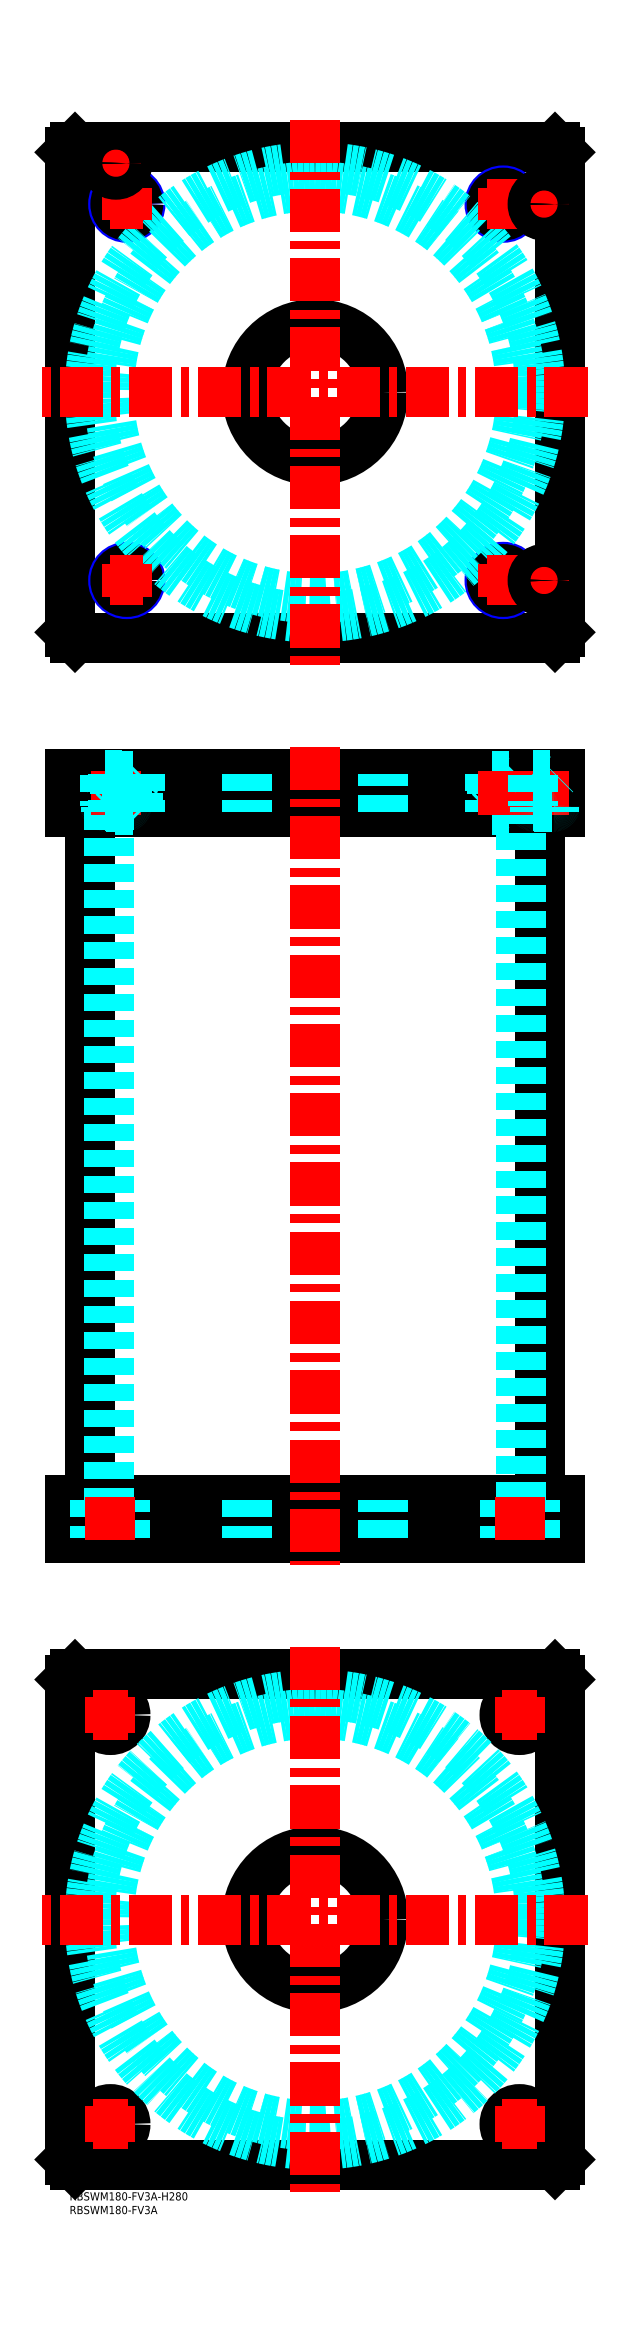
<metadata>
{"format":"dxf","ext":"dxf","renderer":"ezdxf+matplotlib","layout":"modelspace","background":"white","min_lineweight":24,"dpi":150}
</metadata>
<code>
0
SECTION
2
ENTITIES
0
TEXT
8
MSM_PART_NUMBER
10
0
20
-8
30
0
40
3
1
RBSWM180-FV3A
0
TEXT
8
MSM_PART_NUMBER
10
0
20
-3
30
0
40
3
1
RBSWM180-FV3A-H280
0
LINE
8
MSM_CONTINUOUS
10
7.4
20
506
30
0
11
7.4
21
254
31
0
0
LINE
8
MSM_CONTINUOUS
10
172.6
20
254
30
0
11
172.6
21
506
31
0
0
LINE
8
MSM_CONTINUOUS
10
1.47e-14
20
520
30
0
11
1.47e-14
21
506
31
0
0
LINE
8
MSM_CONTINUOUS
10
2
20
520
30
0
11
2
21
506
31
0
0
LINE
8
MSM_CONTINUOUS
10
2
20
240
30
0
11
2
21
254
31
0
0
LINE
8
MSM_CONTINUOUS
10
1.47e-14
20
240
30
0
11
1.47e-14
21
254
31
0
0
LINE
8
MSM_CONTINUOUS
10
178
20
240
30
0
11
178
21
254
31
0
0
LINE
8
MSM_CONTINUOUS
10
1.47e-14
20
240
30
0
11
180
21
240
31
0
0
LINE
8
MSM_CONTINUOUS
10
1.47e-14
20
254
30
0
11
180
21
254
31
0
0
LINE
8
MSM_CONTINUOUS
10
180
20
240
30
0
11
180
21
254
31
0
0
LINE
8
MSM_CONTINUOUS
10
178
20
520
30
0
11
178
21
506
31
0
0
LINE
8
MSM_CONTINUOUS
10
1.47e-14
20
506
30
0
11
180
21
506
31
0
0
LINE
8
MSM_CONTINUOUS
10
1.47e-14
20
520
30
0
11
180
21
520
31
0
0
LINE
8
MSM_CONTINUOUS
10
180
20
520
30
0
11
180
21
506
31
0
0
LINE
8
MSM_DASHED
10
154.8
20
506.8
30
0
11
163.2
21
506.8
31
0
0
LINE
8
MSM_DASHED
10
154.8
20
519.2
30
0
11
163.2
21
519.2
31
0
0
LINE
8
MSM_DASHED
10
159.5
20
254
30
0
11
159.5
21
240
31
0
0
LINE
8
MSM_DASHED
10
170.5
20
240
30
0
11
170.5
21
254
31
0
0
LINE
8
MSM_DASHED
10
9.5
20
254
30
0
11
9.5
21
240
31
0
0
LINE
8
MSM_DASHED
10
20.5
20
240
30
0
11
20.5
21
254
31
0
0
LINE
8
MSM_DASHED
10
14.5
20
506
30
0
11
14.5
21
254
31
0
0
LINE
8
MSM_DASHED
10
165.5
20
254
30
0
11
165.5
21
506
31
0
0
LINE
8
MSM_DASHED
10
164
20
506
30
0
11
163.2
21
506.8
31
0
0
LINE
8
MSM_DASHED
10
154.8
20
506.8
30
0
11
154
21
506
31
0
0
LINE
8
MSM_DASHED
10
154
20
520
30
0
11
154.8
21
519.2
31
0
0
LINE
8
MSM_DASHED
10
163.2
20
519.2
30
0
11
164
21
520
31
0
0
LINE
8
MSM_DASHED
10
154.8
20
519.2
30
0
11
154.8
21
506.8
31
0
0
LINE
8
MSM_DASHED
10
163.2
20
506.8
30
0
11
163.2
21
519.2
31
0
0
LINE
8
MSM_DASHED
10
65
20
520
30
0
11
65
21
506
31
0
0
LINE
8
MSM_DASHED
10
115
20
506
30
0
11
115
21
520
31
0
0
LINE
8
MSM_DASHED
10
65
20
254
30
0
11
65
21
240
31
0
0
LINE
8
MSM_DASHED
10
115
20
240
30
0
11
115
21
254
31
0
0
LINE
8
MSM_DASHED
10
164
20
520
30
0
11
164
21
506
31
0
0
LINE
8
MSM_DASHED
10
154
20
520
30
0
11
154
21
506
31
0
0
LINE
8
MSM_CONTINUOUS
10
2
20
750
30
0
11
4.1e-14
21
748
31
0
0
LINE
8
MSM_CONTINUOUS
10
178
20
750
30
0
11
2
21
750
31
0
0
LINE
8
MSM_CONTINUOUS
10
180
20
748
30
0
11
178
21
750
31
0
0
LINE
8
MSM_CONTINUOUS
10
180
20
572
30
0
11
180
21
748
31
0
0
LINE
8
MSM_CONTINUOUS
10
178
20
570
30
0
11
180
21
572
31
0
0
LINE
8
MSM_CONTINUOUS
10
2
20
570
30
0
11
178
21
570
31
0
0
LINE
8
MSM_CONTINUOUS
10
4.1e-14
20
572
30
0
11
2
21
570
31
0
0
LINE
8
MSM_CONTINUOUS
10
4.1e-14
20
748
30
0
11
4.1e-14
21
572
31
0
0
CIRCLE
8
MSM_CONTINUOUS
10
90
20
660
30
0
40
25
0
CIRCLE
8
MSM_NARROW
10
21
20
591
30
0
40
5
0
CIRCLE
8
MSM_NARROW
10
159
20
591
30
0
40
5
0
CIRCLE
8
MSM_NARROW
10
21
20
729
30
0
40
5
0
CIRCLE
8
MSM_NARROW
10
159
20
729
30
0
40
5
0
CIRCLE
8
MSM_CONTINUOUS
10
21
20
729
30
0
40
4.188
0
CIRCLE
8
MSM_CONTINUOUS
10
159
20
729
30
0
40
4.188
0
CIRCLE
8
MSM_CONTINUOUS
10
159
20
591
30
0
40
4.188
0
CIRCLE
8
MSM_CONTINUOUS
10
21
20
591
30
0
40
4.188
0
CIRCLE
8
MSM_DASHED
10
90
20
660
30
0
40
82.6
0
CIRCLE
8
MSM_DASHED
10
90
20
660
30
0
40
75.5
0
LINE
8
MSM_CONTINUOUS
10
6e-16
20
188
30
0
11
2
21
190
31
0
0
LINE
8
MSM_CONTINUOUS
10
2
20
190
30
0
11
178
21
190
31
0
0
LINE
8
MSM_CONTINUOUS
10
178
20
190
30
0
11
180
21
188
31
0
0
LINE
8
MSM_CONTINUOUS
10
180
20
188
30
0
11
180
21
12
31
0
0
LINE
8
MSM_CONTINUOUS
10
178
20
10
30
0
11
2
21
10
31
0
0
LINE
8
MSM_CONTINUOUS
10
6e-16
20
12
30
0
11
6e-16
21
188
31
0
0
CIRCLE
8
MSM_CONTINUOUS
10
90
20
100
30
0
40
25
0
CIRCLE
8
MSM_CONTINUOUS
10
15
20
175
30
0
40
5.5
0
CIRCLE
8
MSM_CONTINUOUS
10
165
20
175
30
0
40
5.5
0
CIRCLE
8
MSM_CONTINUOUS
10
15
20
25
30
0
40
5.5
0
CIRCLE
8
MSM_CONTINUOUS
10
165
20
25
30
0
40
5.5
0
LINE
8
MSM_CONTINUOUS
10
180
20
12
30
0
11
178
21
10
31
0
0
LINE
8
MSM_CONTINUOUS
10
2
20
10
30
0
11
6e-16
21
12
31
0
0
CIRCLE
8
MSM_DASHED
10
90
20
100
30
0
40
82.6
0
CIRCLE
8
MSM_DASHED
10
90
20
100
30
0
40
75.5
0
LINE
8
MSM_CENTER
10
8.5
20
25
30
0
11
21.5
21
25
31
0
0
LINE
8
MSM_CENTER
10
15
20
18.5
30
0
11
15
21
31.5
31
0
0
LINE
8
MSM_CENTER
10
158.5
20
25
30
0
11
171.5
21
25
31
0
0
LINE
8
MSM_CENTER
10
165
20
18.5
30
0
11
165
21
31.5
31
0
0
LINE
8
MSM_CENTER
10
158.5
20
175
30
0
11
171.5
21
175
31
0
0
LINE
8
MSM_CENTER
10
165
20
168.5
30
0
11
165
21
181.5
31
0
0
LINE
8
MSM_CENTER
10
8.5
20
175
30
0
11
21.5
21
175
31
0
0
LINE
8
MSM_CENTER
10
15
20
168.5
30
0
11
15
21
181.5
31
0
0
LINE
8
MSM_CENTER
10
15
20
729
30
0
11
27
21
729
31
0
0
LINE
8
MSM_CENTER
10
21
20
723
30
0
11
21
21
735
31
0
0
LINE
8
MSM_CENTER
10
153
20
729
30
0
11
165
21
729
31
0
0
LINE
8
MSM_CENTER
10
159
20
723
30
0
11
159
21
735
31
0
0
LINE
8
MSM_CENTER
10
153
20
591
30
0
11
165
21
591
31
0
0
LINE
8
MSM_CENTER
10
159
20
585
30
0
11
159
21
597
31
0
0
LINE
8
MSM_CENTER
10
15
20
591
30
0
11
27
21
591
31
0
0
LINE
8
MSM_CENTER
10
21
20
585
30
0
11
21
21
597
31
0
0
LINE
8
MSM_CENTER
10
12
20
744
30
0
11
22
21
744
31
0
0
LINE
8
MSM_CENTER
10
17
20
739
30
0
11
17
21
749
31
0
0
LINE
8
MSM_CENTER
10
169
20
729
30
0
11
179
21
729
31
0
0
LINE
8
MSM_CENTER
10
174
20
724
30
0
11
174
21
734
31
0
0
LINE
8
MSM_CENTER
10
169
20
591
30
0
11
179
21
591
31
0
0
LINE
8
MSM_CENTER
10
174
20
586
30
0
11
174
21
596
31
0
0
LINE
8
MSM_CENTER
10
17
20
521
30
0
11
17
21
505
31
0
0
LINE
8
MSM_CENTER
10
159
20
521
30
0
11
159
21
505
31
0
0
LINE
8
MSM_CENTER
10
174
20
521
30
0
11
174
21
505
31
0
0
LINE
8
MSM_CENTER
10
15
20
239
30
0
11
15
21
255
31
0
0
LINE
8
MSM_CENTER
10
165
20
239
30
0
11
165
21
255
31
0
0
LINE
8
MSM_CENTER
10
90
20
530
30
0
11
90
21
230
31
0
0
CIRCLE
8
MSM_CONTINUOUS
10
174
20
729
30
0
40
4.2
0
CIRCLE
8
MSM_CONTINUOUS
10
174
20
729
30
0
40
4
0
CIRCLE
8
MSM_CONTINUOUS
10
174
20
729
30
0
40
3.5
0
CIRCLE
8
MSM_CONTINUOUS
10
17
20
744
30
0
40
4.2
0
CIRCLE
8
MSM_CONTINUOUS
10
17
20
744
30
0
40
4
0
CIRCLE
8
MSM_CONTINUOUS
10
17
20
744
30
0
40
3.5
0
CIRCLE
8
MSM_CONTINUOUS
10
174
20
591
30
0
40
4.2
0
CIRCLE
8
MSM_CONTINUOUS
10
174
20
591
30
0
40
4
0
CIRCLE
8
MSM_CONTINUOUS
10
174
20
591
30
0
40
3.5
0
LINE
8
MSM_DASHED
10
170
20
519.8
30
0
11
178
21
519.8
31
0
0
LINE
8
MSM_DASHED
10
170.4
20
508
30
0
11
177.6
21
508
31
0
0
LINE
8
MSM_DASHED
10
170
20
508.4
30
0
11
178
21
508.4
31
0
0
LINE
8
MSM_DASHED
10
169.8
20
520
30
0
11
170
21
519.8
31
0
0
LINE
8
MSM_DASHED
10
178
20
519.8
30
0
11
178.2
21
520
31
0
0
ARC
8
MSM_DASHED
10
170.4
20
508.4
30
0
40
0.4
50
180
51
270
0
ARC
8
MSM_DASHED
10
177.6
20
508.4
30
0
40
0.4
50
270
51
1.889e-10
0
LINE
8
MSM_DASHED
10
170
20
519.8
30
0
11
170
21
508.4
31
0
0
LINE
8
MSM_DASHED
10
170.5
20
508
30
0
11
170.5
21
506
31
0
0
LINE
8
MSM_DASHED
10
177.5
20
506
30
0
11
177.5
21
508
31
0
0
LINE
8
MSM_DASHED
10
16.81
20
519.2
30
0
11
25.19
21
519.2
31
0
0
LINE
8
MSM_DASHED
10
16.81
20
506.8
30
0
11
25.19
21
506.8
31
0
0
LINE
8
MSM_DASHED
10
13
20
519.8
30
0
11
21
21
519.8
31
0
0
LINE
8
MSM_DASHED
10
13.4
20
508
30
0
11
20.6
21
508
31
0
0
LINE
8
MSM_DASHED
10
13.01
20
508.4
30
0
11
20.99
21
508.4
31
0
0
LINE
8
MSM_DASHED
10
16
20
520
30
0
11
16.81
21
519.2
31
0
0
LINE
8
MSM_DASHED
10
25.19
20
519.2
30
0
11
26
21
520
31
0
0
LINE
8
MSM_DASHED
10
26
20
506
30
0
11
25.19
21
506.8
31
0
0
LINE
8
MSM_DASHED
10
16.81
20
506.8
30
0
11
16
21
506
31
0
0
LINE
8
MSM_DASHED
10
16.81
20
519.2
30
0
11
16.81
21
506.8
31
0
0
LINE
8
MSM_DASHED
10
25.19
20
506.8
30
0
11
25.19
21
519.2
31
0
0
LINE
8
MSM_DASHED
10
12.8
20
520
30
0
11
13
21
519.8
31
0
0
LINE
8
MSM_DASHED
10
21
20
519.8
30
0
11
21.2
21
520
31
0
0
ARC
8
MSM_DASHED
10
13.4
20
508.4
30
0
40
0.4
50
180
51
270
0
ARC
8
MSM_DASHED
10
20.6
20
508.4
30
0
40
0.4
50
270
51
1.889e-10
0
LINE
8
MSM_DASHED
10
13
20
519.8
30
0
11
13
21
508.4
31
0
0
LINE
8
MSM_DASHED
10
21
20
508.4
30
0
11
21
21
519.8
31
0
0
LINE
8
MSM_DASHED
10
13.5
20
508
30
0
11
13.5
21
506
31
0
0
LINE
8
MSM_DASHED
10
20.5
20
506
30
0
11
20.5
21
508
31
0
0
LINE
8
MSM_DASHED
10
26
20
520
30
0
11
26
21
506
31
0
0
LINE
8
MSM_DASHED
10
16
20
520
30
0
11
16
21
506
31
0
0
LINE
8
MSM_CENTER
10
190
20
660
30
0
11
-10
21
660
31
0
0
LINE
8
MSM_CENTER
10
90
20
760
30
0
11
90
21
560
31
0
0
LINE
8
MSM_CENTER
10
190
20
100
30
0
11
-10
21
100
31
0
0
LINE
8
MSM_CENTER
10
90
20
200
30
0
11
90
21
-1.42e-14
31
0
0
VIEWPORT
8
0
10
142.6
20
99.11
30
0
40
408.1
41
222.2
68
     1
69
     1
0
VIEWPORT
8
MSM_DIMENSION
10
142.6
20
99.11
30
0
40
228.1
41
158.6
68
     2
69
     2
0
ENDSEC
0
EOF

</code>
